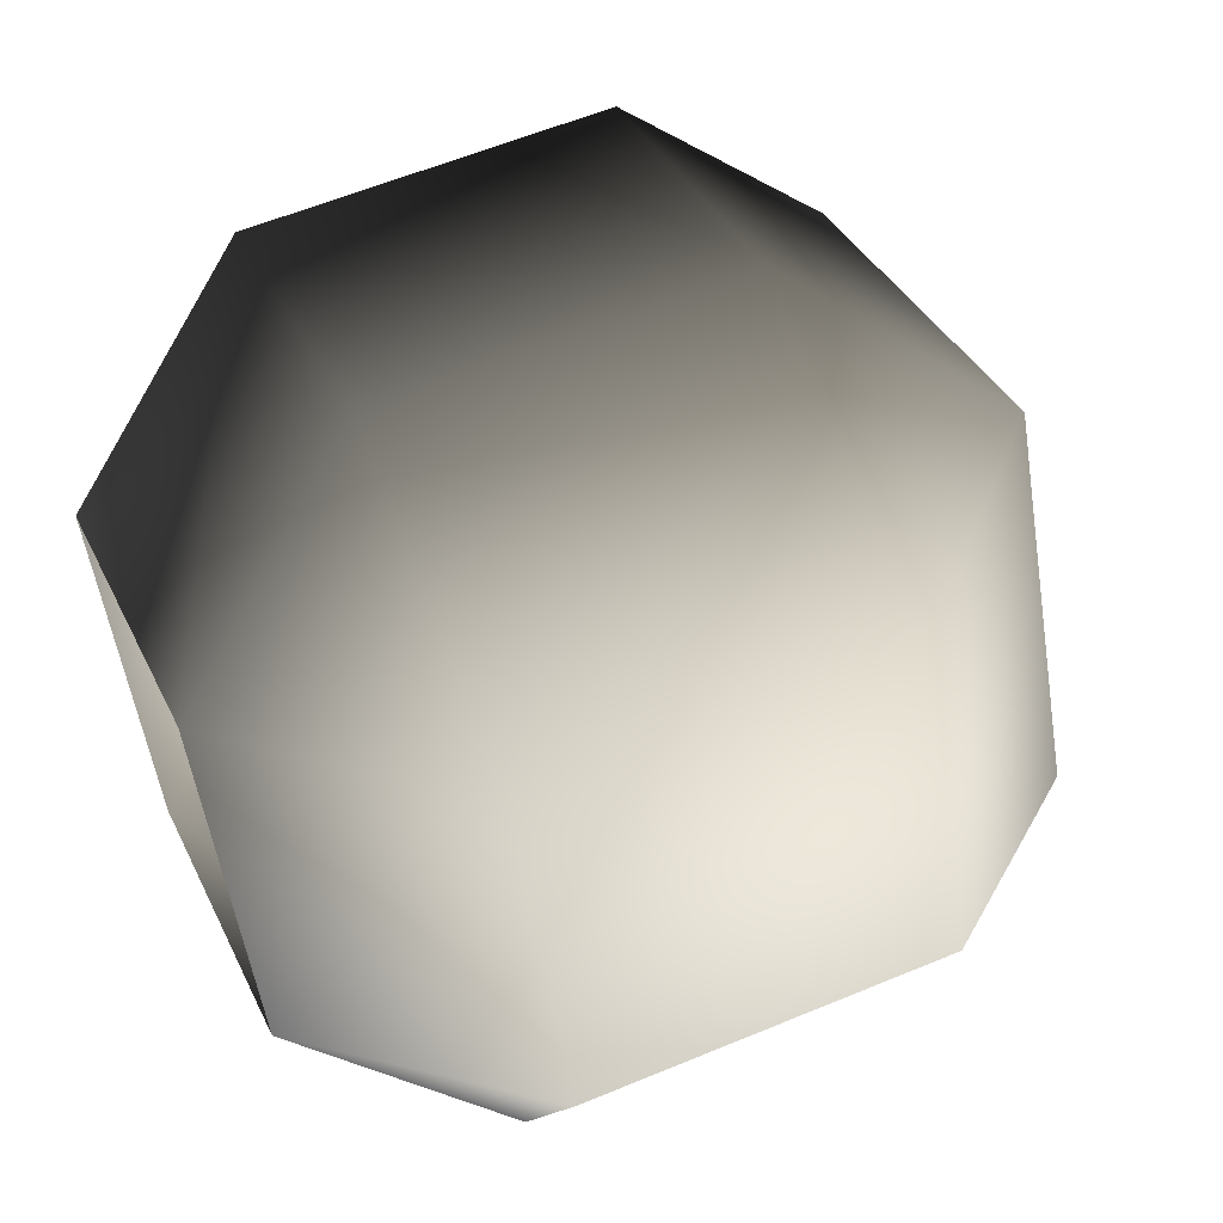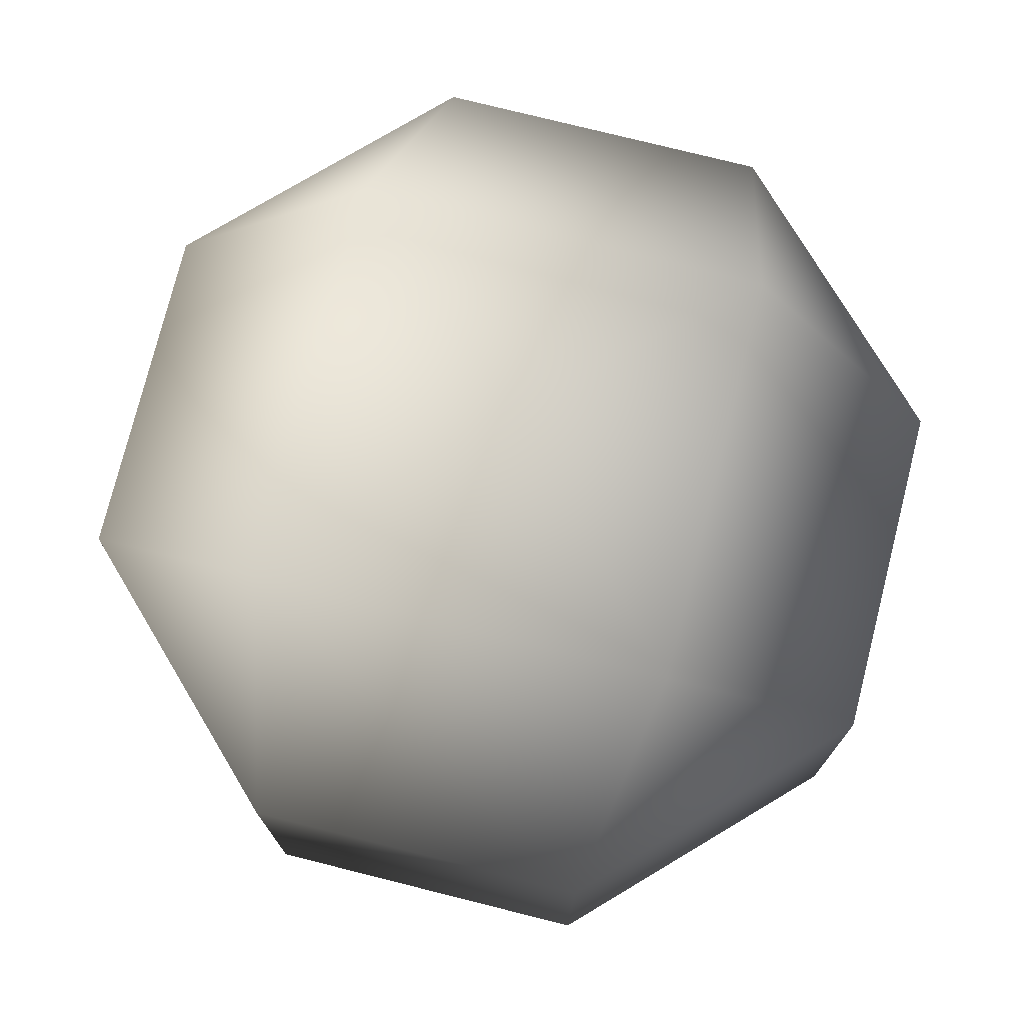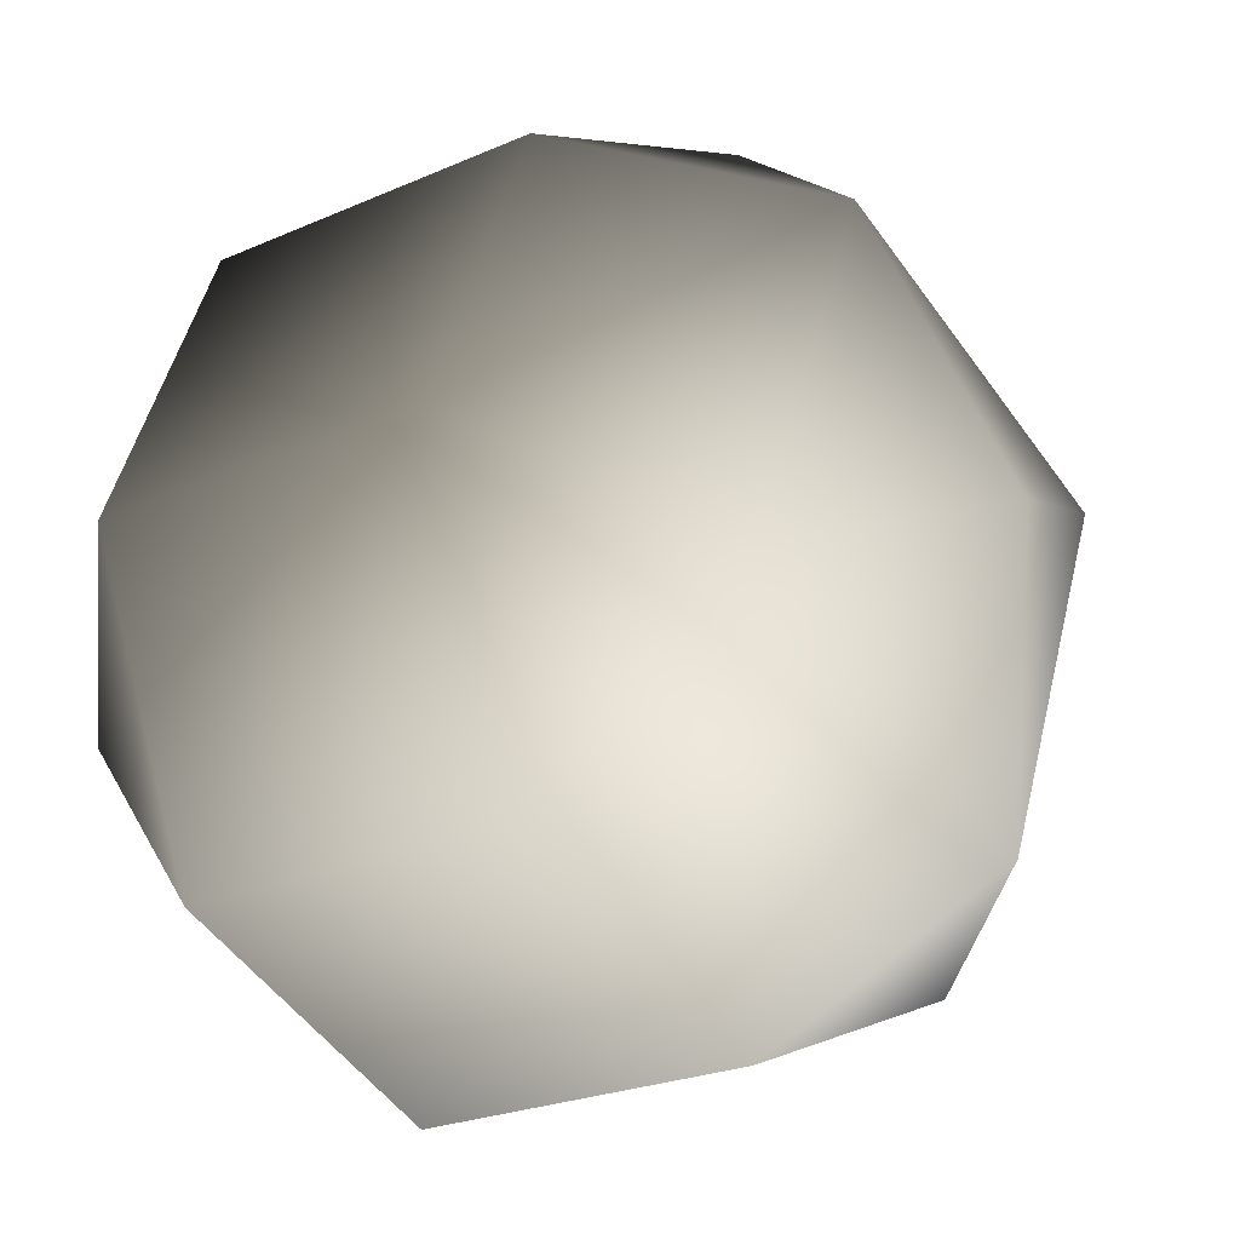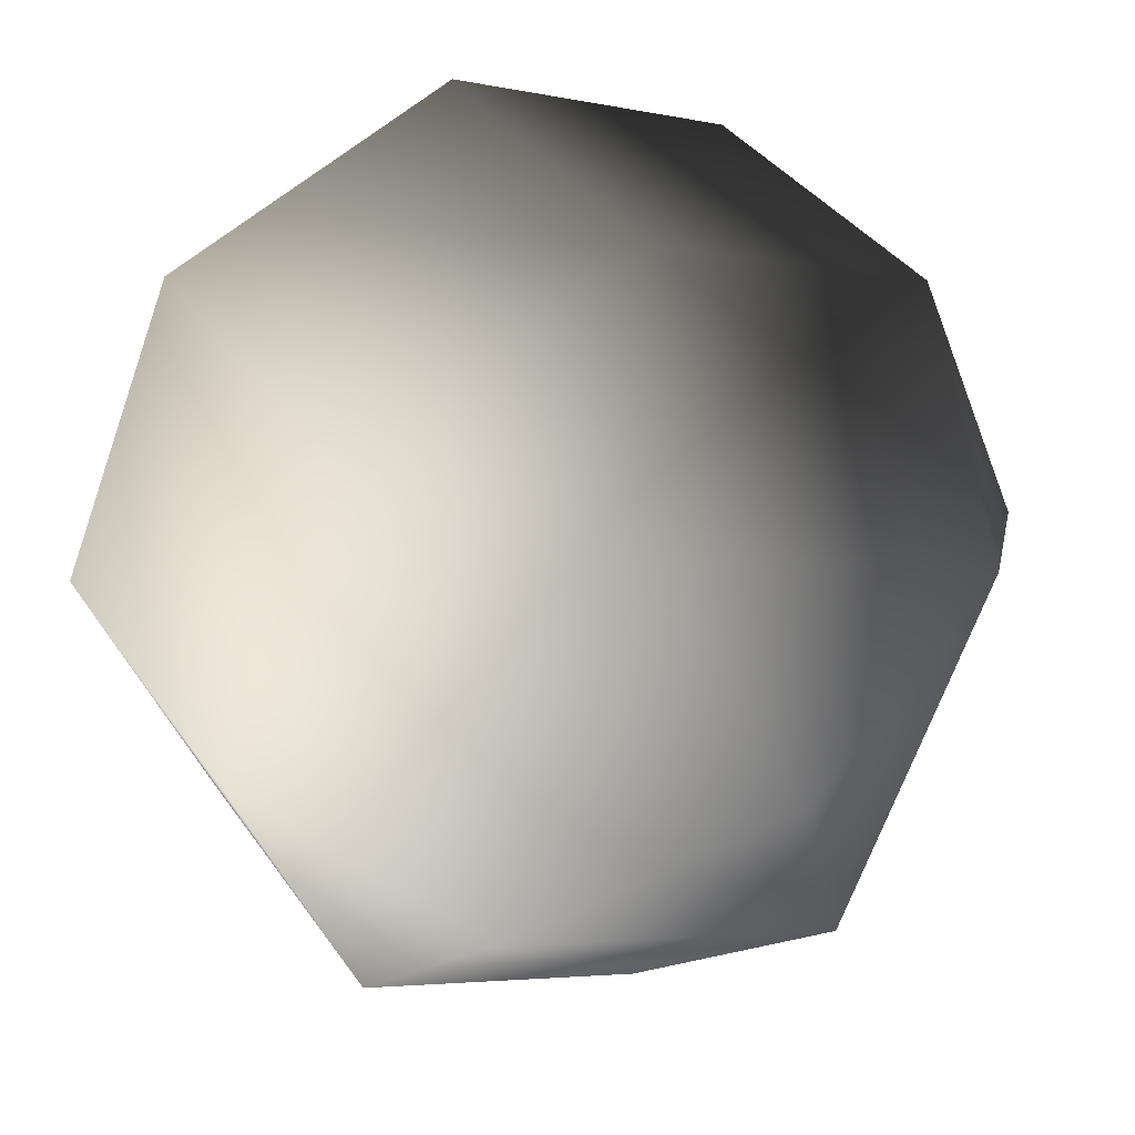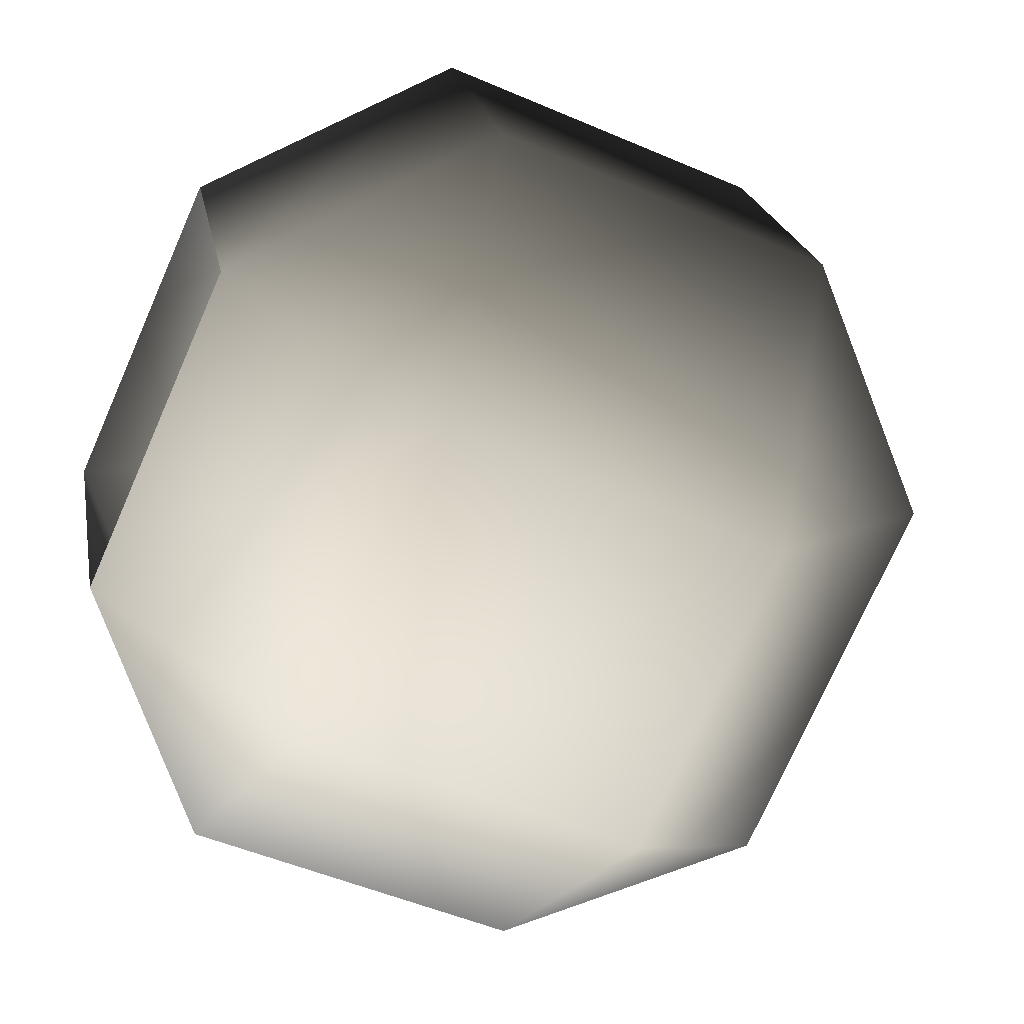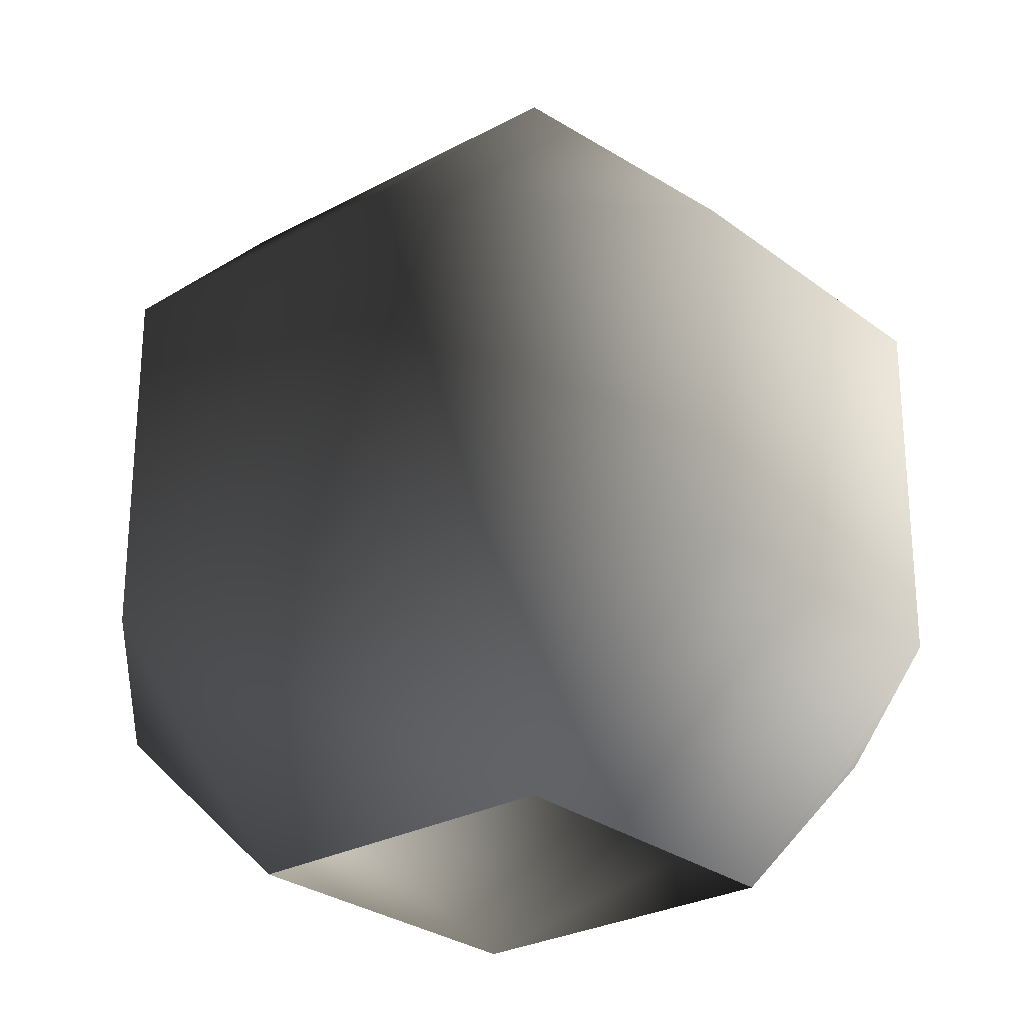
<metadata>
{"format":"obj","ext":"obj","renderer":"f3d","projection":"perspective","resolution":1024,"background":"white","views":[{"elev":57.7,"azim":66.5,"up":"+Z"},{"elev":75.9,"azim":-98.4,"up":"+Y"},{"elev":-23.0,"azim":127.2,"up":"+Z"},{"elev":36.0,"azim":150.3,"up":"+Z"},{"elev":-49.0,"azim":64.2,"up":"+Z"},{"elev":-26.9,"azim":-72.2,"up":"+Y"}]}
</metadata>
<code>
v 0.3133 0.06568 -0.1298
v 0.4199 0.3426 -0.4199
v -0.1298 0.06568 -0.3133
v -2.36e-06 0.3426 -0.5938
v -0.4199 0.3426 -0.4199
v -0.3133 0.06568 0.1298
v -0.5938 0.3426 -2.594e-06
v -0.4199 0.3426 0.4199
v 0.1297 0.06568 0.3133
v 0.4199 0.8335 -0.4199
v -2.36e-06 0.8335 -0.5938
v -0.4199 0.8335 -0.4199
v -0.5938 0.8335 -2.637e-06
v -0.4199 0.8335 0.4199
v -4.769e-06 0.3426 0.5938
v 0.1297 0.06568 0.3133
v 0.4199 0.3426 0.4199
v -4.769e-06 0.8335 0.5938
v 0.4199 0.8335 0.4199
v 0.5938 0.3426 -1.848e-07
v 0.3133 0.06568 -0.1298
v 0.1297 0.06568 0.3133
v 0.4199 0.3426 -0.4199
v 0.5938 0.8335 -2.278e-07
v 0.4199 0.8335 -0.4199
v 0.3633 1.101 -0.1505
v -0.1505 1.101 -0.3633
v -0.3633 1.101 0.1505
v -0.3633 1.101 0.1505
v 0.1505 1.101 0.3633
v 0.3633 1.101 -0.1505
v -3.565e-06 1.224 -1.466e-06
v -3.565e-06 1.224 -1.466e-06
g cabbage_base_2748_135
f 1 3 2
f 2 3 4
f 3 5 4
f 3 6 5
f 5 6 7
f 6 8 7
f 6 9 8
f 2 4 10
f 10 4 11
f 4 5 11
f 11 5 12
f 5 7 12
f 12 7 13
f 7 8 13
f 13 8 14
f 8 15 14
f 8 16 15
f 9 17 15
f 14 15 18
f 15 17 18
f 18 17 19
f 17 20 19
f 17 21 20
f 22 21 17
f 21 23 20
f 19 20 24
f 20 23 24
f 24 23 25
f 10 11 26
f 26 11 27
f 11 12 27
f 12 13 27
f 27 13 28
f 13 14 28
f 14 18 29
f 29 18 30
f 18 19 30
f 19 24 30
f 30 24 31
f 24 25 31
f 26 27 32
f 27 28 32
f 29 30 33
f 30 31 33

</code>
